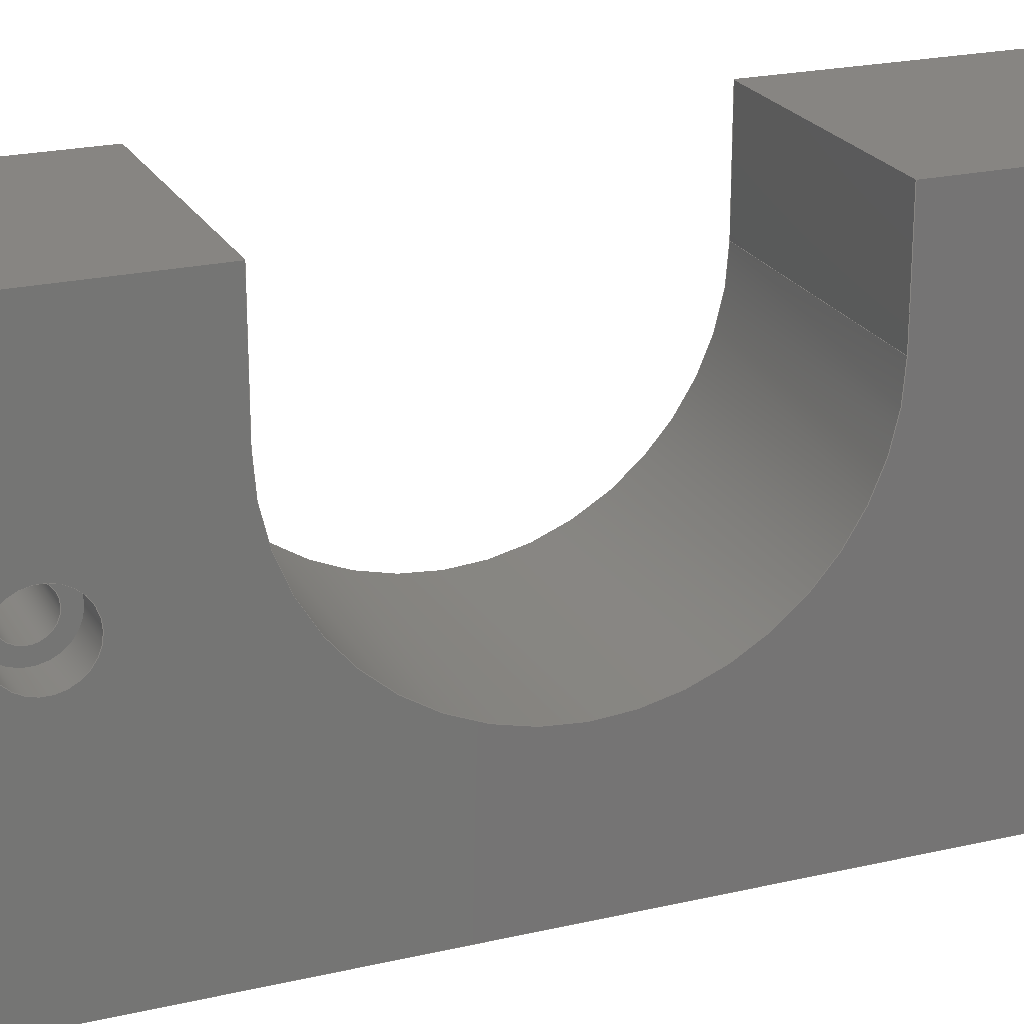
<metadata>
{"format":"step","ext":"step","renderer":"f3d","projection":"perspective","resolution":1024,"background":"white","views":[{"elev":22.3,"azim":68.1,"up":"+Z"}]}
</metadata>
<code>
ISO-10303-21;
DATA;
#1=MECHANICAL_DESIGN_GEOMETRIC_PRESENTATION_REPRESENTATION('',(#4),#476);
#2=SHAPE_REPRESENTATION_RELATIONSHIP('SRR','None',#483,#3);
#3=ADVANCED_BREP_SHAPE_REPRESENTATION('',(#5),#475);
#4=STYLED_ITEM('',(#493),#5);
#5=MANIFOLD_SOLID_BREP('Body1',#276);
#6=FACE_BOUND('',#41,.T.);
#7=FACE_BOUND('',#44,.T.);
#8=FACE_BOUND('',#56,.T.);
#9=FACE_BOUND('',#57,.T.);
#10=FACE_BOUND('',#59,.T.);
#11=FACE_BOUND('',#60,.T.);
#12=PLANE('',#293);
#13=PLANE('',#298);
#14=PLANE('',#304);
#15=PLANE('',#305);
#16=PLANE('',#306);
#17=PLANE('',#307);
#18=PLANE('',#308);
#19=PLANE('',#309);
#20=PLANE('',#310);
#21=PLANE('',#314);
#22=PLANE('',#315);
#23=FACE_OUTER_BOUND('',#39,.T.);
#24=FACE_OUTER_BOUND('',#40,.T.);
#25=FACE_OUTER_BOUND('',#42,.T.);
#26=FACE_OUTER_BOUND('',#43,.T.);
#27=FACE_OUTER_BOUND('',#45,.T.);
#28=FACE_OUTER_BOUND('',#46,.T.);
#29=FACE_OUTER_BOUND('',#47,.T.);
#30=FACE_OUTER_BOUND('',#48,.T.);
#31=FACE_OUTER_BOUND('',#49,.T.);
#32=FACE_OUTER_BOUND('',#50,.T.);
#33=FACE_OUTER_BOUND('',#51,.T.);
#34=FACE_OUTER_BOUND('',#52,.T.);
#35=FACE_OUTER_BOUND('',#53,.T.);
#36=FACE_OUTER_BOUND('',#54,.T.);
#37=FACE_OUTER_BOUND('',#55,.T.);
#38=FACE_OUTER_BOUND('',#58,.T.);
#39=EDGE_LOOP('',(#183,#184,#185,#186));
#40=EDGE_LOOP('',(#187));
#41=EDGE_LOOP('',(#188));
#42=EDGE_LOOP('',(#189,#190,#191,#192));
#43=EDGE_LOOP('',(#193));
#44=EDGE_LOOP('',(#194));
#45=EDGE_LOOP('',(#195,#196,#197,#198));
#46=EDGE_LOOP('',(#199,#200,#201,#202));
#47=EDGE_LOOP('',(#203,#204,#205,#206));
#48=EDGE_LOOP('',(#207,#208,#209,#210));
#49=EDGE_LOOP('',(#211,#212,#213,#214));
#50=EDGE_LOOP('',(#215,#216,#217,#218));
#51=EDGE_LOOP('',(#219,#220,#221,#222));
#52=EDGE_LOOP('',(#223,#224,#225,#226));
#53=EDGE_LOOP('',(#227,#228,#229,#230));
#54=EDGE_LOOP('',(#231,#232,#233,#234));
#55=EDGE_LOOP('',(#235,#236,#237,#238,#239,#240,#241,#242));
#56=EDGE_LOOP('',(#243));
#57=EDGE_LOOP('',(#244));
#58=EDGE_LOOP('',(#245,#246,#247,#248,#249,#250,#251,#252));
#59=EDGE_LOOP('',(#253));
#60=EDGE_LOOP('',(#254));
#61=LINE('',#401,#87);
#62=LINE('',#410,#88);
#63=LINE('',#418,#89);
#64=LINE('',#422,#90);
#65=LINE('',#426,#91);
#66=LINE('',#428,#92);
#67=LINE('',#430,#93);
#68=LINE('',#431,#94);
#69=LINE('',#434,#95);
#70=LINE('',#436,#96);
#71=LINE('',#437,#97);
#72=LINE('',#440,#98);
#73=LINE('',#442,#99);
#74=LINE('',#443,#100);
#75=LINE('',#446,#101);
#76=LINE('',#448,#102);
#77=LINE('',#449,#103);
#78=LINE('',#452,#104);
#79=LINE('',#454,#105);
#80=LINE('',#455,#106);
#81=LINE('',#458,#107);
#82=LINE('',#460,#108);
#83=LINE('',#461,#109);
#84=LINE('',#464,#110);
#85=LINE('',#466,#111);
#86=LINE('',#467,#112);
#87=VECTOR('',#322,2.5);
#88=VECTOR('',#333,2.5);
#89=VECTOR('',#344,1.5);
#90=VECTOR('',#349,1.5);
#91=VECTOR('',#352,10);
#92=VECTOR('',#353,10);
#93=VECTOR('',#354,10);
#94=VECTOR('',#355,10);
#95=VECTOR('',#358,10);
#96=VECTOR('',#359,10);
#97=VECTOR('',#360,10);
#98=VECTOR('',#363,10);
#99=VECTOR('',#364,10);
#100=VECTOR('',#365,10);
#101=VECTOR('',#368,10);
#102=VECTOR('',#369,10);
#103=VECTOR('',#370,10);
#104=VECTOR('',#373,10);
#105=VECTOR('',#374,10);
#106=VECTOR('',#375,10);
#107=VECTOR('',#378,10);
#108=VECTOR('',#379,10);
#109=VECTOR('',#380,10);
#110=VECTOR('',#383,10);
#111=VECTOR('',#384,10);
#112=VECTOR('',#385,10);
#113=CIRCLE('',#291,2.5);
#114=CIRCLE('',#292,2.5);
#115=CIRCLE('',#294,1.5);
#116=CIRCLE('',#296,2.5);
#117=CIRCLE('',#297,2.5);
#118=CIRCLE('',#299,1.5);
#119=CIRCLE('',#301,1.5);
#120=CIRCLE('',#303,1.5);
#121=CIRCLE('',#312,15);
#122=CIRCLE('',#313,15);
#123=VERTEX_POINT('',#398);
#124=VERTEX_POINT('',#400);
#125=VERTEX_POINT('',#404);
#126=VERTEX_POINT('',#407);
#127=VERTEX_POINT('',#409);
#128=VERTEX_POINT('',#413);
#129=VERTEX_POINT('',#416);
#130=VERTEX_POINT('',#420);
#131=VERTEX_POINT('',#424);
#132=VERTEX_POINT('',#425);
#133=VERTEX_POINT('',#427);
#134=VERTEX_POINT('',#429);
#135=VERTEX_POINT('',#433);
#136=VERTEX_POINT('',#435);
#137=VERTEX_POINT('',#439);
#138=VERTEX_POINT('',#441);
#139=VERTEX_POINT('',#445);
#140=VERTEX_POINT('',#447);
#141=VERTEX_POINT('',#451);
#142=VERTEX_POINT('',#453);
#143=VERTEX_POINT('',#457);
#144=VERTEX_POINT('',#459);
#145=VERTEX_POINT('',#463);
#146=VERTEX_POINT('',#465);
#147=EDGE_CURVE('',#123,#123,#113,.T.);
#148=EDGE_CURVE('',#123,#124,#61,.T.);
#149=EDGE_CURVE('',#124,#124,#114,.T.);
#150=EDGE_CURVE('',#125,#125,#115,.T.);
#151=EDGE_CURVE('',#126,#126,#116,.T.);
#152=EDGE_CURVE('',#126,#127,#62,.T.);
#153=EDGE_CURVE('',#127,#127,#117,.T.);
#154=EDGE_CURVE('',#128,#128,#118,.T.);
#155=EDGE_CURVE('',#129,#129,#119,.T.);
#156=EDGE_CURVE('',#129,#125,#63,.T.);
#157=EDGE_CURVE('',#130,#130,#120,.T.);
#158=EDGE_CURVE('',#130,#128,#64,.T.);
#159=EDGE_CURVE('',#131,#132,#65,.T.);
#160=EDGE_CURVE('',#131,#133,#66,.T.);
#161=EDGE_CURVE('',#134,#133,#67,.T.);
#162=EDGE_CURVE('',#132,#134,#68,.T.);
#163=EDGE_CURVE('',#132,#135,#69,.T.);
#164=EDGE_CURVE('',#136,#134,#70,.T.);
#165=EDGE_CURVE('',#135,#136,#71,.T.);
#166=EDGE_CURVE('',#135,#137,#72,.T.);
#167=EDGE_CURVE('',#138,#136,#73,.T.);
#168=EDGE_CURVE('',#137,#138,#74,.T.);
#169=EDGE_CURVE('',#137,#139,#75,.T.);
#170=EDGE_CURVE('',#140,#138,#76,.T.);
#171=EDGE_CURVE('',#139,#140,#77,.T.);
#172=EDGE_CURVE('',#139,#141,#78,.T.);
#173=EDGE_CURVE('',#142,#140,#79,.T.);
#174=EDGE_CURVE('',#141,#142,#80,.T.);
#175=EDGE_CURVE('',#141,#143,#81,.T.);
#176=EDGE_CURVE('',#144,#142,#82,.T.);
#177=EDGE_CURVE('',#143,#144,#83,.T.);
#178=EDGE_CURVE('',#143,#145,#84,.T.);
#179=EDGE_CURVE('',#146,#144,#85,.T.);
#180=EDGE_CURVE('',#145,#146,#86,.T.);
#181=EDGE_CURVE('',#145,#131,#121,.T.);
#182=EDGE_CURVE('',#133,#146,#122,.T.);
#183=ORIENTED_EDGE('',*,*,#147,.F.);
#184=ORIENTED_EDGE('',*,*,#148,.T.);
#185=ORIENTED_EDGE('',*,*,#149,.T.);
#186=ORIENTED_EDGE('',*,*,#148,.F.);
#187=ORIENTED_EDGE('',*,*,#149,.F.);
#188=ORIENTED_EDGE('',*,*,#150,.F.);
#189=ORIENTED_EDGE('',*,*,#151,.F.);
#190=ORIENTED_EDGE('',*,*,#152,.T.);
#191=ORIENTED_EDGE('',*,*,#153,.T.);
#192=ORIENTED_EDGE('',*,*,#152,.F.);
#193=ORIENTED_EDGE('',*,*,#153,.F.);
#194=ORIENTED_EDGE('',*,*,#154,.F.);
#195=ORIENTED_EDGE('',*,*,#155,.F.);
#196=ORIENTED_EDGE('',*,*,#156,.T.);
#197=ORIENTED_EDGE('',*,*,#150,.T.);
#198=ORIENTED_EDGE('',*,*,#156,.F.);
#199=ORIENTED_EDGE('',*,*,#157,.F.);
#200=ORIENTED_EDGE('',*,*,#158,.T.);
#201=ORIENTED_EDGE('',*,*,#154,.T.);
#202=ORIENTED_EDGE('',*,*,#158,.F.);
#203=ORIENTED_EDGE('',*,*,#159,.F.);
#204=ORIENTED_EDGE('',*,*,#160,.T.);
#205=ORIENTED_EDGE('',*,*,#161,.F.);
#206=ORIENTED_EDGE('',*,*,#162,.F.);
#207=ORIENTED_EDGE('',*,*,#163,.F.);
#208=ORIENTED_EDGE('',*,*,#162,.T.);
#209=ORIENTED_EDGE('',*,*,#164,.F.);
#210=ORIENTED_EDGE('',*,*,#165,.F.);
#211=ORIENTED_EDGE('',*,*,#166,.F.);
#212=ORIENTED_EDGE('',*,*,#165,.T.);
#213=ORIENTED_EDGE('',*,*,#167,.F.);
#214=ORIENTED_EDGE('',*,*,#168,.F.);
#215=ORIENTED_EDGE('',*,*,#169,.F.);
#216=ORIENTED_EDGE('',*,*,#168,.T.);
#217=ORIENTED_EDGE('',*,*,#170,.F.);
#218=ORIENTED_EDGE('',*,*,#171,.F.);
#219=ORIENTED_EDGE('',*,*,#172,.F.);
#220=ORIENTED_EDGE('',*,*,#171,.T.);
#221=ORIENTED_EDGE('',*,*,#173,.F.);
#222=ORIENTED_EDGE('',*,*,#174,.F.);
#223=ORIENTED_EDGE('',*,*,#175,.F.);
#224=ORIENTED_EDGE('',*,*,#174,.T.);
#225=ORIENTED_EDGE('',*,*,#176,.F.);
#226=ORIENTED_EDGE('',*,*,#177,.F.);
#227=ORIENTED_EDGE('',*,*,#178,.F.);
#228=ORIENTED_EDGE('',*,*,#177,.T.);
#229=ORIENTED_EDGE('',*,*,#179,.F.);
#230=ORIENTED_EDGE('',*,*,#180,.F.);
#231=ORIENTED_EDGE('',*,*,#181,.F.);
#232=ORIENTED_EDGE('',*,*,#180,.T.);
#233=ORIENTED_EDGE('',*,*,#182,.F.);
#234=ORIENTED_EDGE('',*,*,#160,.F.);
#235=ORIENTED_EDGE('',*,*,#182,.T.);
#236=ORIENTED_EDGE('',*,*,#179,.T.);
#237=ORIENTED_EDGE('',*,*,#176,.T.);
#238=ORIENTED_EDGE('',*,*,#173,.T.);
#239=ORIENTED_EDGE('',*,*,#170,.T.);
#240=ORIENTED_EDGE('',*,*,#167,.T.);
#241=ORIENTED_EDGE('',*,*,#164,.T.);
#242=ORIENTED_EDGE('',*,*,#161,.T.);
#243=ORIENTED_EDGE('',*,*,#147,.T.);
#244=ORIENTED_EDGE('',*,*,#151,.T.);
#245=ORIENTED_EDGE('',*,*,#181,.T.);
#246=ORIENTED_EDGE('',*,*,#159,.T.);
#247=ORIENTED_EDGE('',*,*,#163,.T.);
#248=ORIENTED_EDGE('',*,*,#166,.T.);
#249=ORIENTED_EDGE('',*,*,#169,.T.);
#250=ORIENTED_EDGE('',*,*,#172,.T.);
#251=ORIENTED_EDGE('',*,*,#175,.T.);
#252=ORIENTED_EDGE('',*,*,#178,.T.);
#253=ORIENTED_EDGE('',*,*,#155,.T.);
#254=ORIENTED_EDGE('',*,*,#157,.T.);
#255=CYLINDRICAL_SURFACE('',#290,2.5);
#256=CYLINDRICAL_SURFACE('',#295,2.5);
#257=CYLINDRICAL_SURFACE('',#300,1.5);
#258=CYLINDRICAL_SURFACE('',#302,1.5);
#259=CYLINDRICAL_SURFACE('',#311,15);
#260=ADVANCED_FACE('',(#23),#255,.F.);
#261=ADVANCED_FACE('',(#24,#6),#12,.T.);
#262=ADVANCED_FACE('',(#25),#256,.F.);
#263=ADVANCED_FACE('',(#26,#7),#13,.T.);
#264=ADVANCED_FACE('',(#27),#257,.F.);
#265=ADVANCED_FACE('',(#28),#258,.F.);
#266=ADVANCED_FACE('',(#29),#14,.T.);
#267=ADVANCED_FACE('',(#30),#15,.T.);
#268=ADVANCED_FACE('',(#31),#16,.T.);
#269=ADVANCED_FACE('',(#32),#17,.T.);
#270=ADVANCED_FACE('',(#33),#18,.T.);
#271=ADVANCED_FACE('',(#34),#19,.T.);
#272=ADVANCED_FACE('',(#35),#20,.T.);
#273=ADVANCED_FACE('',(#36),#259,.F.);
#274=ADVANCED_FACE('',(#37,#8,#9),#21,.T.);
#275=ADVANCED_FACE('',(#38,#10,#11),#22,.F.);
#276=CLOSED_SHELL('',(#260,#261,#262,#263,#264,#265,#266,#267,#268,#269,
#270,#271,#272,#273,#274,#275));
#277=DERIVED_UNIT_ELEMENT(#279,1);
#278=DERIVED_UNIT_ELEMENT(#478,-3);
#279=(
MASS_UNIT()
NAMED_UNIT(*)
SI_UNIT(.KILO.,.GRAM.)
);
#280=DERIVED_UNIT((#277,#278));
#281=MEASURE_REPRESENTATION_ITEM('density measure',
POSITIVE_RATIO_MEASURE(7850),#280);
#282=PROPERTY_DEFINITION_REPRESENTATION(#287,#284);
#283=PROPERTY_DEFINITION_REPRESENTATION(#288,#285);
#284=REPRESENTATION('material name',(#286),#475);
#285=REPRESENTATION('density',(#281),#475);
#286=DESCRIPTIVE_REPRESENTATION_ITEM('Steel','Steel');
#287=PROPERTY_DEFINITION('material property','material name',#485);
#288=PROPERTY_DEFINITION('material property','density of part',#485);
#289=AXIS2_PLACEMENT_3D('placement',#396,#316,#317);
#290=AXIS2_PLACEMENT_3D('',#397,#318,#319);
#291=AXIS2_PLACEMENT_3D('',#399,#320,#321);
#292=AXIS2_PLACEMENT_3D('',#402,#323,#324);
#293=AXIS2_PLACEMENT_3D('',#403,#325,#326);
#294=AXIS2_PLACEMENT_3D('',#405,#327,#328);
#295=AXIS2_PLACEMENT_3D('',#406,#329,#330);
#296=AXIS2_PLACEMENT_3D('',#408,#331,#332);
#297=AXIS2_PLACEMENT_3D('',#411,#334,#335);
#298=AXIS2_PLACEMENT_3D('',#412,#336,#337);
#299=AXIS2_PLACEMENT_3D('',#414,#338,#339);
#300=AXIS2_PLACEMENT_3D('',#415,#340,#341);
#301=AXIS2_PLACEMENT_3D('',#417,#342,#343);
#302=AXIS2_PLACEMENT_3D('',#419,#345,#346);
#303=AXIS2_PLACEMENT_3D('',#421,#347,#348);
#304=AXIS2_PLACEMENT_3D('',#423,#350,#351);
#305=AXIS2_PLACEMENT_3D('',#432,#356,#357);
#306=AXIS2_PLACEMENT_3D('',#438,#361,#362);
#307=AXIS2_PLACEMENT_3D('',#444,#366,#367);
#308=AXIS2_PLACEMENT_3D('',#450,#371,#372);
#309=AXIS2_PLACEMENT_3D('',#456,#376,#377);
#310=AXIS2_PLACEMENT_3D('',#462,#381,#382);
#311=AXIS2_PLACEMENT_3D('',#468,#386,#387);
#312=AXIS2_PLACEMENT_3D('',#469,#388,#389);
#313=AXIS2_PLACEMENT_3D('',#470,#390,#391);
#314=AXIS2_PLACEMENT_3D('',#471,#392,#393);
#315=AXIS2_PLACEMENT_3D('',#472,#394,#395);
#316=DIRECTION('axis',(0,0,1));
#317=DIRECTION('refdir',(1,0,0));
#318=DIRECTION('center_axis',(-1,0,0));
#319=DIRECTION('ref_axis',(0,1,0));
#320=DIRECTION('center_axis',(-1,0,0));
#321=DIRECTION('ref_axis',(0,1,0));
#322=DIRECTION('',(-1,0,0));
#323=DIRECTION('center_axis',(-1,0,0));
#324=DIRECTION('ref_axis',(0,1,0));
#325=DIRECTION('center_axis',(1,0,0));
#326=DIRECTION('ref_axis',(0,0,-1));
#327=DIRECTION('center_axis',(1,0,0));
#328=DIRECTION('ref_axis',(0,1,0));
#329=DIRECTION('center_axis',(-1,0,0));
#330=DIRECTION('ref_axis',(0,1,0));
#331=DIRECTION('center_axis',(-1,0,0));
#332=DIRECTION('ref_axis',(0,1,0));
#333=DIRECTION('',(-1,0,0));
#334=DIRECTION('center_axis',(-1,0,0));
#335=DIRECTION('ref_axis',(0,1,0));
#336=DIRECTION('center_axis',(1,0,0));
#337=DIRECTION('ref_axis',(0,0,-1));
#338=DIRECTION('center_axis',(1,0,0));
#339=DIRECTION('ref_axis',(0,1,0));
#340=DIRECTION('center_axis',(1,0,0));
#341=DIRECTION('ref_axis',(0,1,0));
#342=DIRECTION('center_axis',(1,0,0));
#343=DIRECTION('ref_axis',(0,1,0));
#344=DIRECTION('',(1,0,0));
#345=DIRECTION('center_axis',(1,0,0));
#346=DIRECTION('ref_axis',(0,1,0));
#347=DIRECTION('center_axis',(1,0,0));
#348=DIRECTION('ref_axis',(0,1,0));
#349=DIRECTION('',(1,0,0));
#350=DIRECTION('center_axis',(0,-1,0));
#351=DIRECTION('ref_axis',(0,0,-1));
#352=DIRECTION('',(0,0,1));
#353=DIRECTION('',(1,0,0));
#354=DIRECTION('',(0,0,-1));
#355=DIRECTION('',(1,0,0));
#356=DIRECTION('center_axis',(0,0,1));
#357=DIRECTION('ref_axis',(0,-1,0));
#358=DIRECTION('',(0,1,0));
#359=DIRECTION('',(0,-1,0));
#360=DIRECTION('',(1,0,0));
#361=DIRECTION('center_axis',(0,1,0));
#362=DIRECTION('ref_axis',(0,0,1));
#363=DIRECTION('',(0,0,-1));
#364=DIRECTION('',(0,0,1));
#365=DIRECTION('',(1,0,0));
#366=DIRECTION('center_axis',(0,0,-1));
#367=DIRECTION('ref_axis',(0,1,0));
#368=DIRECTION('',(0,-1,0));
#369=DIRECTION('',(0,1,0));
#370=DIRECTION('',(1,0,0));
#371=DIRECTION('center_axis',(0,-1,0));
#372=DIRECTION('ref_axis',(0,0,-1));
#373=DIRECTION('',(0,0,1));
#374=DIRECTION('',(0,0,-1));
#375=DIRECTION('',(1,0,0));
#376=DIRECTION('center_axis',(0,0,1));
#377=DIRECTION('ref_axis',(0,-1,0));
#378=DIRECTION('',(0,1,0));
#379=DIRECTION('',(0,-1,0));
#380=DIRECTION('',(1,0,0));
#381=DIRECTION('center_axis',(0,1,0));
#382=DIRECTION('ref_axis',(0,0,1));
#383=DIRECTION('',(0,0,-1));
#384=DIRECTION('',(0,0,1));
#385=DIRECTION('',(1,0,0));
#386=DIRECTION('center_axis',(1,0,0));
#387=DIRECTION('ref_axis',(0,1,0));
#388=DIRECTION('center_axis',(1,0,0));
#389=DIRECTION('ref_axis',(0,1,0));
#390=DIRECTION('center_axis',(-1,0,0));
#391=DIRECTION('ref_axis',(0,1,0));
#392=DIRECTION('center_axis',(1,0,0));
#393=DIRECTION('ref_axis',(0,1,0));
#394=DIRECTION('center_axis',(1,0,0));
#395=DIRECTION('ref_axis',(0,1,0));
#396=CARTESIAN_POINT('',(0,0,0));
#397=CARTESIAN_POINT('Origin',(-264,51,-7));
#398=CARTESIAN_POINT('',(-264,48.5,-7));
#399=CARTESIAN_POINT('Origin',(-264,51,-7));
#400=CARTESIAN_POINT('',(-267,48.5,-7));
#401=CARTESIAN_POINT('',(-264,48.5,-7));
#402=CARTESIAN_POINT('Origin',(-267,51,-7));
#403=CARTESIAN_POINT('Origin',(-267,75,-7));
#404=CARTESIAN_POINT('',(-267,49.5,-7));
#405=CARTESIAN_POINT('Origin',(-267,51,-7));
#406=CARTESIAN_POINT('Origin',(-264,99,-7));
#407=CARTESIAN_POINT('',(-264,96.5,-7));
#408=CARTESIAN_POINT('Origin',(-264,99,-7));
#409=CARTESIAN_POINT('',(-267,96.5,-7));
#410=CARTESIAN_POINT('',(-264,96.5,-7));
#411=CARTESIAN_POINT('Origin',(-267,99,-7));
#412=CARTESIAN_POINT('Origin',(-267,75,-7));
#413=CARTESIAN_POINT('',(-267,97.5,-7));
#414=CARTESIAN_POINT('Origin',(-267,99,-7));
#415=CARTESIAN_POINT('Origin',(-282,51,-7));
#416=CARTESIAN_POINT('',(-282,49.5,-7));
#417=CARTESIAN_POINT('Origin',(-282,51,-7));
#418=CARTESIAN_POINT('',(-282,49.5,-7));
#419=CARTESIAN_POINT('Origin',(-282,99,-7));
#420=CARTESIAN_POINT('',(-282,97.5,-7));
#421=CARTESIAN_POINT('Origin',(-282,99,-7));
#422=CARTESIAN_POINT('',(-282,97.5,-7));
#423=CARTESIAN_POINT('Origin',(-282,90,8));
#424=CARTESIAN_POINT('',(-282,90,0));
#425=CARTESIAN_POINT('',(-282,90,8));
#426=CARTESIAN_POINT('',(-282,90,0));
#427=CARTESIAN_POINT('',(-264,90,0));
#428=CARTESIAN_POINT('',(-282,90,0));
#429=CARTESIAN_POINT('',(-264,90,8));
#430=CARTESIAN_POINT('',(-264,90,0));
#431=CARTESIAN_POINT('',(-282,90,8));
#432=CARTESIAN_POINT('Origin',(-282,108,8));
#433=CARTESIAN_POINT('',(-282,108,8));
#434=CARTESIAN_POINT('',(-282,90,8));
#435=CARTESIAN_POINT('',(-264,108,8));
#436=CARTESIAN_POINT('',(-264,90,8));
#437=CARTESIAN_POINT('',(-282,108,8));
#438=CARTESIAN_POINT('Origin',(-282,108,-25));
#439=CARTESIAN_POINT('',(-282,108,-25));
#440=CARTESIAN_POINT('',(-282,108,8));
#441=CARTESIAN_POINT('',(-264,108,-25));
#442=CARTESIAN_POINT('',(-264,108,8));
#443=CARTESIAN_POINT('',(-282,108,-25));
#444=CARTESIAN_POINT('Origin',(-282,42,-25));
#445=CARTESIAN_POINT('',(-282,42,-25));
#446=CARTESIAN_POINT('',(-282,60,-25));
#447=CARTESIAN_POINT('',(-264,42,-25));
#448=CARTESIAN_POINT('',(-264,60,-25));
#449=CARTESIAN_POINT('',(-282,42,-25));
#450=CARTESIAN_POINT('Origin',(-282,42,8));
#451=CARTESIAN_POINT('',(-282,42,8));
#452=CARTESIAN_POINT('',(-282,42,-25));
#453=CARTESIAN_POINT('',(-264,42,8));
#454=CARTESIAN_POINT('',(-264,42,-25));
#455=CARTESIAN_POINT('',(-282,42,8));
#456=CARTESIAN_POINT('Origin',(-282,60,8));
#457=CARTESIAN_POINT('',(-282,60,8));
#458=CARTESIAN_POINT('',(-282,42,8));
#459=CARTESIAN_POINT('',(-264,60,8));
#460=CARTESIAN_POINT('',(-264,42,8));
#461=CARTESIAN_POINT('',(-282,60,8));
#462=CARTESIAN_POINT('Origin',(-282,60,0));
#463=CARTESIAN_POINT('',(-282,60,0));
#464=CARTESIAN_POINT('',(-282,60,8));
#465=CARTESIAN_POINT('',(-264,60,0));
#466=CARTESIAN_POINT('',(-264,60,8));
#467=CARTESIAN_POINT('',(-282,60,0));
#468=CARTESIAN_POINT('Origin',(-282,75,0));
#469=CARTESIAN_POINT('Origin',(-282,75,0));
#470=CARTESIAN_POINT('Origin',(-264,75,0));
#471=CARTESIAN_POINT('Origin',(-264,75,-8.5));
#472=CARTESIAN_POINT('Origin',(-282,75,-8.5));
#473=UNCERTAINTY_MEASURE_WITH_UNIT(LENGTH_MEASURE(0.01),#477,
'DISTANCE_ACCURACY_VALUE',
'Maximum model space distance between geometric entities at asserted c
onnectivities');
#474=UNCERTAINTY_MEASURE_WITH_UNIT(LENGTH_MEASURE(0.01),#477,
'DISTANCE_ACCURACY_VALUE',
'Maximum model space distance between geometric entities at asserted c
onnectivities');
#475=(
GEOMETRIC_REPRESENTATION_CONTEXT(3)
GLOBAL_UNCERTAINTY_ASSIGNED_CONTEXT((#473))
GLOBAL_UNIT_ASSIGNED_CONTEXT((#477,#479,#480))
REPRESENTATION_CONTEXT('','3D')
);
#476=(
GEOMETRIC_REPRESENTATION_CONTEXT(3)
GLOBAL_UNCERTAINTY_ASSIGNED_CONTEXT((#474))
GLOBAL_UNIT_ASSIGNED_CONTEXT((#477,#479,#480))
REPRESENTATION_CONTEXT('','3D')
);
#477=(
LENGTH_UNIT()
NAMED_UNIT(*)
SI_UNIT(.MILLI.,.METRE.)
);
#478=(
LENGTH_UNIT()
NAMED_UNIT(*)
SI_UNIT($,.METRE.)
);
#479=(
NAMED_UNIT(*)
PLANE_ANGLE_UNIT()
SI_UNIT($,.RADIAN.)
);
#480=(
NAMED_UNIT(*)
SI_UNIT($,.STERADIAN.)
SOLID_ANGLE_UNIT()
);
#481=SHAPE_DEFINITION_REPRESENTATION(#482,#483);
#482=PRODUCT_DEFINITION_SHAPE('',$,#485);
#483=SHAPE_REPRESENTATION('',(#289),#475);
#484=PRODUCT_DEFINITION_CONTEXT('part definition',#489,'design');
#485=PRODUCT_DEFINITION('FusionComponent','FusionComponent',#486,#484);
#486=PRODUCT_DEFINITION_FORMATION('',$,#491);
#487=PRODUCT_RELATED_PRODUCT_CATEGORY('FusionComponent',
'FusionComponent',(#491));
#488=APPLICATION_PROTOCOL_DEFINITION('international standard',
'automotive_design',2009,#489);
#489=APPLICATION_CONTEXT(
'Core Data for Automotive Mechanical Design Process');
#490=PRODUCT_CONTEXT('part definition',#489,'mechanical');
#491=PRODUCT('FusionComponent','FusionComponent',$,(#490));
#492=PRESENTATION_STYLE_ASSIGNMENT((#494));
#493=PRESENTATION_STYLE_ASSIGNMENT((#495));
#494=SURFACE_STYLE_USAGE(.BOTH.,#496);
#495=SURFACE_STYLE_USAGE(.BOTH.,#497);
#496=SURFACE_SIDE_STYLE('',(#498));
#497=SURFACE_SIDE_STYLE('',(#499));
#498=SURFACE_STYLE_FILL_AREA(#500);
#499=SURFACE_STYLE_FILL_AREA(#501);
#500=FILL_AREA_STYLE('Steel - Satin',(#502));
#501=FILL_AREA_STYLE('Pine',(#503));
#502=FILL_AREA_STYLE_COLOUR('Steel - Satin',#504);
#503=FILL_AREA_STYLE_COLOUR('Pine',#505);
#504=COLOUR_RGB('Steel - Satin',0.6275,0.6275,0.6275);
#505=COLOUR_RGB('Pine',0,0,0);
ENDSEC;
END-ISO-10303-21;

</code>
